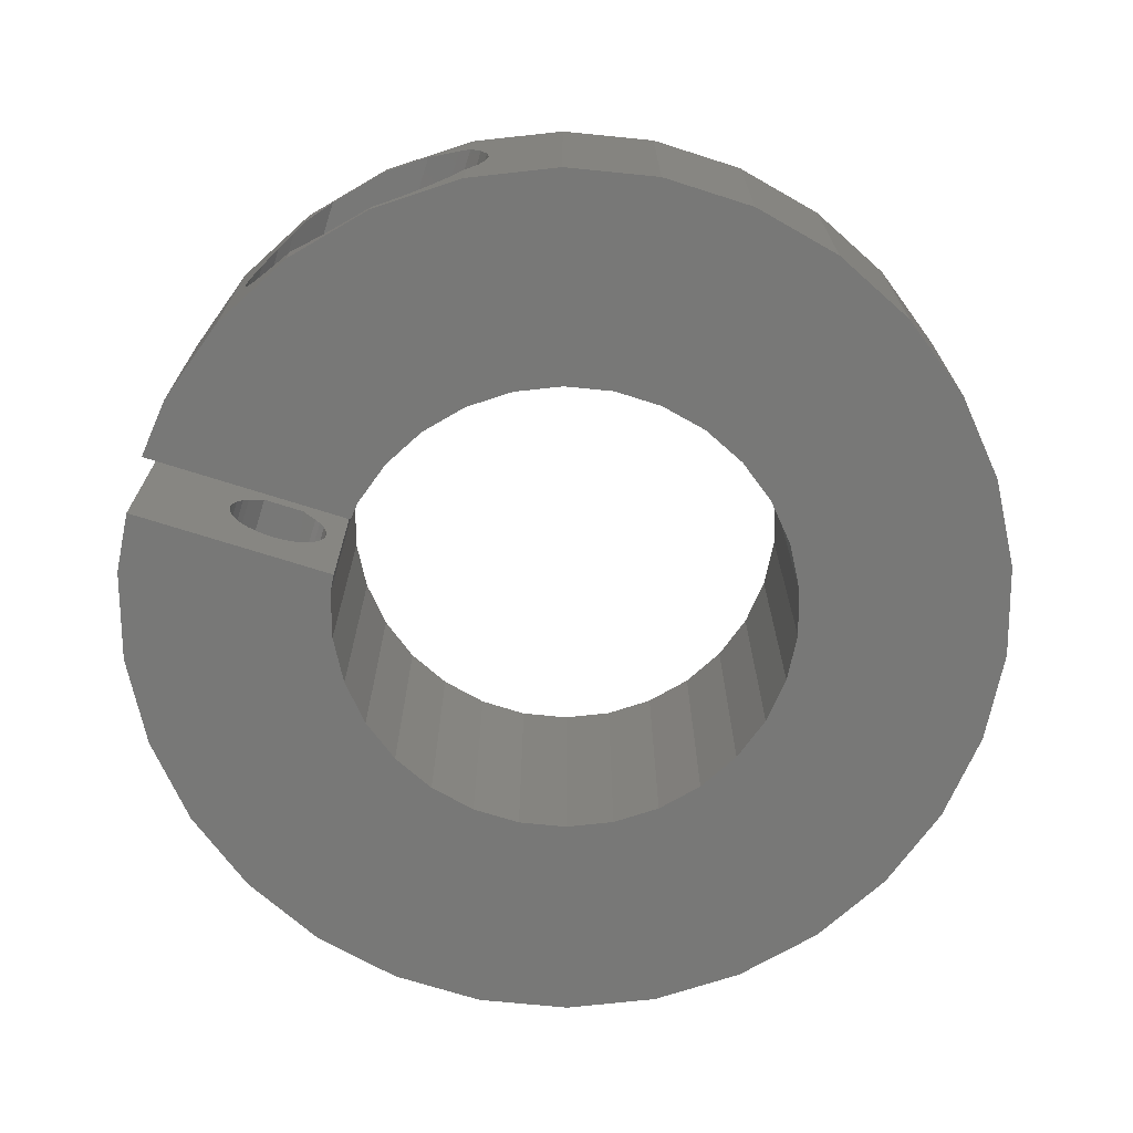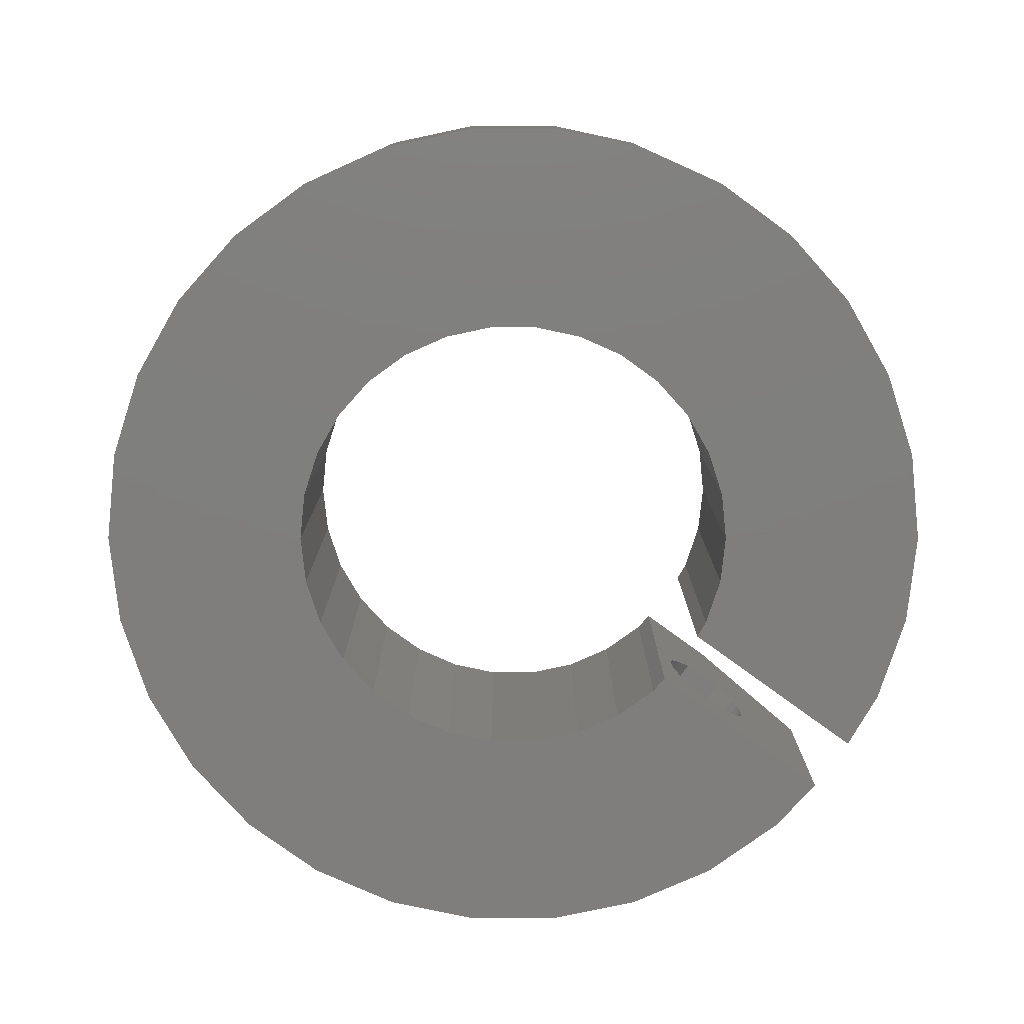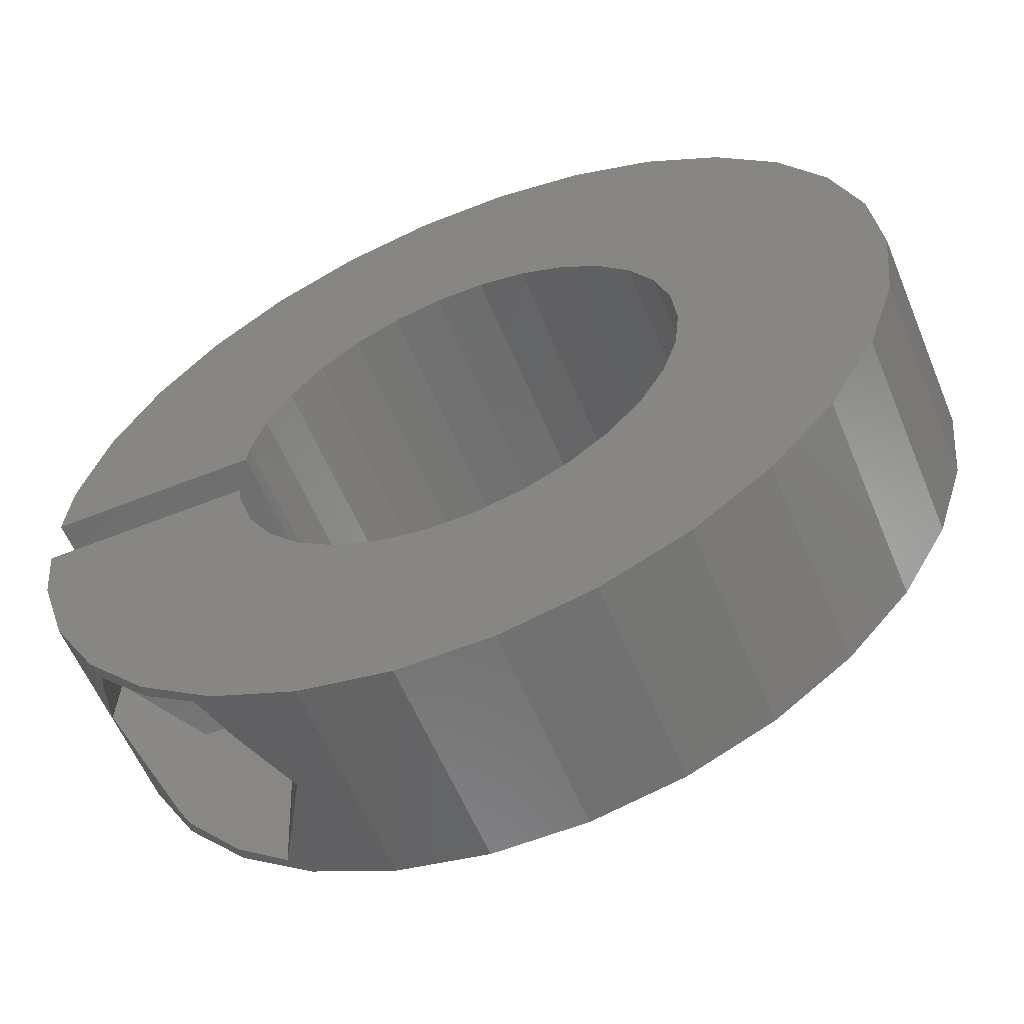
<metadata>
{"format":"stl","ext":"stl","renderer":"f3d","projection":"perspective","resolution":1024,"background":"white","views":[{"elev":-70.6,"azim":162.3,"up":"+Z"},{"elev":-78.7,"azim":-36.0,"up":"+Z"},{"elev":-58.7,"azim":-157.6,"up":"+Y"}]}
</metadata>
<code>
# stl→obj: 353 verts, 710 faces
v 11.15 1 1.202
v 10.65 4.5 1.7
v 11.15 4.5 1.202
v 10.65 1 1.7
v 11.15 -4.5 1.202
v 10.65 -1 1.7
v 11.15 -1 1.202
v 10.65 -4.5 1.7
v 9.246 1 1.7
v 8.748 4.5 1.202
v 9.246 4.5 1.7
v 8.748 1 1.202
v 9.246 -4.5 1.7
v 8.748 -1 1.202
v 9.246 -1 1.7
v 8.748 -4.5 1.202
v 11.15 1 1.197
v 11.15 4.5 1.197
v 11.15 -4.5 1.197
v 11.15 -1 1.197
v 8.753 4.5 1.197
v 8.753 1 1.197
v 8.753 -1 1.197
v 8.753 -4.5 1.197
v 8.287 1 -0.3534
v 8.397 4.5 -0.6915
v 8.287 4.5 -0.3534
v 8.397 1 -0.6915
v 8.287 -4.5 -0.3534
v 8.397 -1 -0.6915
v 8.287 -1 -0.3534
v 8.397 -4.5 -0.6915
v 11.33 1 -0.9992
v 11.5 4.5 -0.6915
v 11.33 4.5 -0.9992
v 11.5 1 -0.6915
v 11.33 -4.5 -0.9992
v 11.5 -1 -0.6915
v 11.33 -1 -0.9992
v 11.5 -4.5 -0.6915
v 11.61 4.5 -0.3534
v 11.61 1 -0.3534
v 11.61 -1 -0.3534
v 11.61 -4.5 -0.3534
v 10.13 4.5 -1.691
v 10.48 1 -1.617
v 10.48 4.5 -1.617
v 10.13 1 -1.691
v 10.13 -1 -1.691
v 10.48 -4.5 -1.617
v 10.48 -1 -1.617
v 10.13 -4.5 -1.691
v 10.8 1 -1.472
v 10.8 4.5 -1.472
v 10.8 -4.5 -1.472
v 10.8 -1 -1.472
v 9.425 4.5 -1.617
v 9.772 1 -1.691
v 9.772 4.5 -1.691
v 9.425 1 -1.617
v 9.425 -1 -1.617
v 9.772 -4.5 -1.691
v 9.772 -1 -1.691
v 9.425 -4.5 -1.617
v 8.575 4.5 -0.9992
v 8.575 1 -0.9992
v 8.575 -1 -0.9992
v 8.575 -4.5 -0.9992
v 11.65 1 0
v 11.61 4.5 0.3534
v 11.65 4.5 0
v 11.61 1 0.3534
v 11.65 -4.5 0
v 11.61 -1 0.3534
v 11.65 -1 0
v 11.61 -4.5 0.3534
v 11.09 1 -1.263
v 11.09 4.5 -1.263
v 11.09 -4.5 -1.263
v 11.09 -1 -1.263
v 8.25 1 0
v 8.25 4.5 0
v 8.25 -4.5 0
v 8.25 -1 0
v 8.812 4.5 -1.263
v 8.812 1 -1.263
v 8.812 -1 -1.263
v 8.812 -4.5 -1.263
v 9.1 4.5 -1.472
v 9.1 1 -1.472
v 9.1 -1 -1.472
v 9.1 -4.5 -1.472
v 11.5 4.5 0.6915
v 11.5 1 0.6915
v 11.5 -1 0.6915
v 11.5 -4.5 0.6915
v 8.575 1 0.9992
v 8.397 4.5 0.6915
v 8.575 4.5 0.9992
v 8.397 1 0.6915
v 8.575 -4.5 0.9992
v 8.397 -1 0.6915
v 8.575 -1 0.9992
v 8.397 -4.5 0.6915
v 8.287 1 0.3534
v 8.287 4.5 0.3534
v 8.287 -4.5 0.3534
v 8.287 -1 0.3534
v 11.33 1 0.9992
v 11.33 4.5 0.9992
v 11.33 -4.5 0.9992
v 11.33 -1 0.9992
v 12.2 4.5 2.253
v 11.28 4.5 3.2
v 12.21 4.5 2.263
v 8.625 4.5 3.2
v 12.54 4.5 1.881
v 7.697 4.5 2.253
v 7.687 4.5 2.263
v 12.87 4.5 1.302
v 13.08 4.5 0.6653
v 13.15 4.5 0
v 13.08 4.5 -0.6653
v 12.87 4.5 -1.302
v 12.54 4.5 -1.881
v 12.09 4.5 -2.378
v 11.55 4.5 -2.771
v 7.361 4.5 1.881
v 7.027 4.5 1.302
v 6.82 4.5 0.6653
v 6.75 4.5 0
v 6.82 4.5 -0.6653
v 7.027 4.5 -1.302
v 7.361 4.5 -1.881
v 7.809 4.5 -2.378
v 8.35 4.5 -2.771
v 8.961 4.5 -3.043
v 10.94 4.5 -3.043
v 10.28 4.5 -3.182
v 9.616 4.5 -3.182
v 11.93 8.67 2.542
v 12.21 8.185 2.263
v 11.28 9.4 3.2
v 8.625 11.87 3.2
v 7.687 12.55 2.263
v 9.87 10.96 3.2
v 7.697 12.54 2.253
v 12.2 8.201 2.253
v 12.87 7.041 -1.302
v 12.54 7.62 -1.881
v 7.027 12.93 -1.302
v 6.82 13.02 -0.6653
v 12.09 8.396 -2.378
v 10.94 9.774 -3.043
v 10.28 10.5 -3.182
v 8.961 11.62 -3.043
v 8.35 12.07 -2.771
v 7.361 12.78 -1.881
v 13.15 6.562 0
v 13.08 6.683 0.6653
v 11.55 9.095 -2.771
v 11.93 8.67 -2.493
v 9.616 11.15 -3.182
v 9.87 10.96 -3.182
v 6.75 13.05 0
v 7.809 12.46 -2.378
v 7.375 12.77 -1.896
v 13.08 6.683 -0.6653
v 12.87 7.041 1.302
v 7.361 12.78 1.881
v 7.027 12.93 1.302
v 12.54 7.62 1.881
v 6.82 13.02 0.6653
v 7.375 12.77 1.896
v 11.6 -4.5 -2.858
v 13.34 -6.238 0
v 13.25 -4.5 0
v 12.11 -8.361 -2.306
v 8.3 -4.5 2.858
v 11.6 -4.5 2.858
v 6.65 -4.5 0
v 8.3 -4.5 -2.858
v 7.375 -12.77 1.972
v 8.106 -12.24 3.193
v 7.193 -12.85 1.664
v 11.71 -8.917 -3.049
v 9.87 -10.96 -3.138
v 8.106 -12.24 -3.193
v 11.93 -8.67 -2.642
v 6.21 -13.29 0
v 7.375 -12.77 -1.972
v 7.193 -12.85 -1.664
v 11.71 -8.917 3.049
v 9.87 -10.96 3.138
v 12.11 -8.361 2.306
v 11.93 -8.67 2.642
v 10.39 -1 6
v 10.27 -2.183 6
v 12.7 -1 4.645
v 14.43 3.067 3.5
v 13.47 5.999 -3.5
v 13.47 5.999 3.5
v 14.43 3.067 -3.5
v -14.75 0 -3.5
v -14.43 3.067 3.5
v -14.43 3.067 -3.5
v -14.75 0 3.5
v 11.93 8.67 3.5
v 11.93 8.67 -3.5
v -1.098 -10.44 6
v 1.542 -14.67 3.5
v 1.098 -10.44 6
v -1.542 -14.67 3.5
v -10.27 -2.183 6
v -14.43 -3.067 3.5
v -13.47 -5.999 3.5
v -10.27 2.183 6
v -10.5 0 6
v -14.43 -3.067 -3.5
v 9.87 10.96 3.5
v 7.026 7.803 6
v 7.375 12.77 3.5
v 8.495 -6.172 6
v 7.026 -7.803 6
v 11.93 -8.67 3.5
v -9.87 -10.96 -3.5
v -11.93 -8.67 3.5
v -11.93 -8.67 -3.5
v -9.87 -10.96 3.5
v 7.581 -1.611 -3.5
v 14.43 -3.067 -3.5
v 13.47 -5.999 -3.5
v 7.08 -3.152 -3.5
v 11.93 -8.67 -3.5
v 6.27 -4.555 -3.5
v 9.87 -10.96 -3.5
v 14.64 -1 -3.5
v 7.645 -1 -3.5
v 5.186 -5.759 -3.5
v 7.375 -12.77 -3.5
v 3.875 -6.712 -3.5
v 4.558 -14.03 -3.5
v 2.395 -7.371 -3.5
v 1.542 -14.67 -3.5
v 0.8101 -7.708 -3.5
v -0.8101 -7.708 -3.5
v -1.542 -14.67 -3.5
v -2.395 -7.371 -3.5
v -4.558 -14.03 -3.5
v -3.875 -6.712 -3.5
v -7.375 -12.77 -3.5
v -5.186 -5.759 -3.5
v -6.27 -4.555 -3.5
v -7.08 -3.152 -3.5
v -13.47 -5.999 -3.5
v 7.581 1.611 -3.5
v 14.64 1 -3.5
v 7.08 3.152 -3.5
v 7.645 1 -3.5
v 6.27 4.555 -3.5
v 9.87 10.96 -3.5
v 5.186 5.759 -3.5
v 7.375 12.77 -3.5
v 3.875 6.712 -3.5
v 4.558 14.03 -3.5
v 2.395 7.371 -3.5
v 1.542 14.67 -3.5
v 0.8101 7.708 -3.5
v -0.8101 7.708 -3.5
v -1.542 14.67 -3.5
v -2.395 7.371 -3.5
v -4.558 14.03 -3.5
v -3.875 6.712 -3.5
v -7.375 12.77 -3.5
v -5.186 5.759 -3.5
v -9.87 10.96 -3.5
v -6.27 4.555 -3.5
v -11.93 8.67 -3.5
v -7.08 3.152 -3.5
v -13.47 5.999 -3.5
v -7.581 1.611 -3.5
v -7.75 0 -3.5
v -7.581 -1.611 -3.5
v -7.375 -12.77 3.5
v -4.558 -14.03 3.5
v 10.27 2.183 6
v 9.592 4.271 6
v 14.64 1 3.5
v 13.47 -5.999 3.5
v 9.592 -4.271 6
v 4.558 -14.03 3.5
v 7.375 -12.77 3.5
v 5.25 -9.093 6
v 9.87 -10.96 3.5
v -9.592 -4.271 6
v 1.542 14.67 3.5
v 1.098 10.44 6
v 4.558 14.03 3.5
v 8.495 6.172 6
v -1.542 14.67 3.5
v -4.558 14.03 3.5
v -1.098 10.44 6
v -11.93 8.67 3.5
v -13.47 5.999 3.5
v -9.592 4.271 6
v 14.43 -3.067 3.5
v 14.64 -1 3.5
v 3.245 -9.986 6
v -5.25 -9.093 6
v -9.87 10.96 3.5
v -7.375 12.77 3.5
v -5.25 9.093 6
v -7.026 7.803 6
v -8.495 -6.172 6
v -7.026 -7.803 6
v -3.245 9.986 6
v 5.25 9.093 6
v 7.581 1.611 6
v 7.08 3.152 6
v 10.39 1 6
v 7.645 1 6
v 6.27 4.555 6
v 5.186 5.759 6
v 3.875 6.712 6
v 3.245 9.986 6
v 2.395 7.371 6
v 0.8101 7.708 6
v -0.8101 7.708 6
v -2.395 7.371 6
v -3.875 6.712 6
v -5.186 5.759 6
v -6.27 4.555 6
v -8.495 6.172 6
v -7.08 3.152 6
v -7.581 1.611 6
v 7.581 -1.611 6
v 7.645 -1 6
v 7.08 -3.152 6
v 6.27 -4.555 6
v 5.186 -5.759 6
v 3.875 -6.712 6
v 2.395 -7.371 6
v 0.8101 -7.708 6
v -0.8101 -7.708 6
v -2.395 -7.371 6
v -3.245 -9.986 6
v -3.875 -6.712 6
v -5.186 -5.759 6
v -6.27 -4.555 6
v -7.08 -3.152 6
v -7.581 -1.611 6
v -7.75 0 6
v 12.7 1 4.645
f 1 2 3
f 2 1 4
f 5 6 7
f 6 5 8
f 9 10 11
f 10 9 12
f 13 14 15
f 14 13 16
f 9 2 4
f 2 9 11
f 13 6 8
f 6 13 15
f 17 3 18
f 3 17 1
f 19 7 20
f 7 19 5
f 12 21 10
f 21 12 22
f 16 23 14
f 23 16 24
f 25 26 27
f 26 25 28
f 29 30 31
f 30 29 32
f 33 34 35
f 34 33 36
f 37 38 39
f 38 37 40
f 36 41 34
f 41 36 42
f 40 43 38
f 43 40 44
f 45 46 47
f 46 45 48
f 49 50 51
f 50 49 52
f 47 53 54
f 53 47 46
f 51 55 56
f 55 51 50
f 57 58 59
f 58 57 60
f 61 62 63
f 62 61 64
f 28 65 26
f 65 28 66
f 32 67 30
f 67 32 68
f 69 70 71
f 70 69 72
f 73 74 75
f 74 73 76
f 77 35 78
f 35 77 33
f 79 39 80
f 39 79 37
f 59 48 45
f 48 59 58
f 63 52 49
f 52 63 62
f 54 77 78
f 77 54 53
f 56 79 80
f 79 56 55
f 81 27 82
f 27 81 25
f 83 31 84
f 31 83 29
f 66 85 65
f 85 66 86
f 68 87 67
f 87 68 88
f 89 60 57
f 60 89 90
f 91 64 61
f 64 91 92
f 85 90 89
f 90 85 86
f 87 92 91
f 92 87 88
f 42 71 41
f 71 42 69
f 44 75 43
f 75 44 73
f 72 93 70
f 93 72 94
f 76 95 74
f 95 76 96
f 97 98 99
f 98 97 100
f 101 102 103
f 102 101 104
f 105 82 106
f 82 105 81
f 107 84 108
f 84 107 83
f 22 99 21
f 99 22 97
f 24 103 23
f 103 24 101
f 109 18 110
f 18 109 17
f 111 20 112
f 20 111 19
f 94 110 93
f 110 94 109
f 96 112 95
f 112 96 111
f 100 106 98
f 106 100 105
f 104 108 102
f 108 104 107
f 113 114 115
f 114 2 116
f 114 113 2
f 11 116 2
f 110 113 117
f 118 116 11
f 116 118 119
f 110 117 120
f 113 3 2
f 113 110 3
f 3 110 18
f 120 93 110
f 121 93 120
f 121 70 93
f 122 70 121
f 122 71 70
f 122 41 71
f 123 41 122
f 123 34 41
f 124 34 123
f 34 124 35
f 125 35 124
f 35 125 78
f 126 78 125
f 78 126 54
f 54 127 47
f 127 54 126
f 10 118 11
f 99 118 10
f 118 99 128
f 99 10 21
f 128 99 129
f 98 129 99
f 98 130 129
f 106 130 98
f 82 130 106
f 82 131 130
f 27 131 82
f 27 132 131
f 26 132 27
f 133 26 65
f 134 65 85
f 26 133 132
f 135 85 89
f 136 89 57
f 137 57 59
f 65 134 133
f 138 47 127
f 47 138 45
f 85 135 134
f 139 45 138
f 89 136 135
f 45 139 59
f 57 137 136
f 140 59 139
f 59 140 137
f 114 141 142
f 114 142 115
f 141 114 143
f 119 144 116
f 144 119 145
f 116 143 114
f 143 116 146
f 146 116 144
f 119 147 145
f 147 119 118
f 113 142 148
f 142 113 115
f 125 149 150
f 149 125 124
f 132 151 152
f 151 132 133
f 126 150 153
f 150 126 125
f 139 154 155
f 154 139 138
f 136 156 157
f 156 136 137
f 133 158 151
f 158 133 134
f 121 159 122
f 159 121 160
f 161 153 162
f 153 161 127
f 153 127 126
f 163 155 164
f 155 163 140
f 155 140 139
f 138 161 154
f 161 138 127
f 131 152 165
f 152 131 132
f 135 157 166
f 157 135 136
f 137 163 156
f 163 137 140
f 158 166 167
f 134 166 158
f 166 134 135
f 123 159 168
f 159 123 122
f 120 160 121
f 160 120 169
f 129 170 128
f 170 129 171
f 124 168 149
f 168 124 123
f 117 169 120
f 169 117 172
f 131 173 130
f 173 131 165
f 130 171 129
f 171 130 173
f 147 170 174
f 128 147 118
f 147 128 170
f 113 172 117
f 172 113 148
f 175 176 177
f 176 175 178
f 179 13 180
f 179 16 13
f 16 101 24
f 179 101 16
f 179 104 101
f 181 104 179
f 104 181 107
f 181 83 107
f 181 29 83
f 181 32 29
f 181 68 32
f 182 68 181
f 68 182 88
f 62 182 52
f 64 182 62
f 92 182 64
f 88 182 92
f 8 180 13
f 5 180 8
f 111 5 19
f 111 180 5
f 96 180 111
f 177 96 76
f 177 76 73
f 96 177 180
f 44 177 73
f 40 177 44
f 37 177 40
f 175 37 79
f 175 79 55
f 175 52 182
f 52 175 50
f 37 175 177
f 50 175 55
f 183 179 184
f 179 183 185
f 182 186 175
f 186 182 187
f 187 182 188
f 186 178 175
f 178 186 189
f 185 181 179
f 181 185 190
f 182 191 188
f 191 182 192
f 179 193 194
f 193 179 180
f 179 194 184
f 181 192 182
f 192 181 190
f 193 195 196
f 195 193 180
f 176 180 177
f 180 176 195
f 197 198 199
f 200 201 202
f 201 200 203
f 204 205 206
f 205 204 207
f 208 142 141
f 202 142 208
f 142 202 172
f 160 202 159
f 169 202 160
f 172 202 169
f 148 142 172
f 153 209 162
f 201 153 150
f 201 150 149
f 153 201 209
f 168 201 149
f 159 201 168
f 201 159 202
f 210 211 212
f 211 210 213
f 214 215 216
f 217 207 218
f 219 207 204
f 207 219 215
f 214 207 215
f 220 221 208
f 222 221 220
f 223 224 225
f 226 227 228
f 227 226 229
f 230 231 232
f 233 232 234
f 235 234 236
f 230 232 233
f 237 230 238
f 239 236 240
f 231 230 237
f 234 235 233
f 236 239 235
f 241 240 242
f 240 241 239
f 242 243 241
f 244 243 242
f 244 245 243
f 244 246 245
f 247 246 244
f 247 248 246
f 249 248 247
f 248 249 250
f 251 250 249
f 250 251 252
f 226 252 251
f 252 226 253
f 228 253 226
f 253 228 254
f 255 254 228
f 256 203 257
f 203 256 201
f 201 258 209
f 256 257 259
f 201 256 258
f 260 209 258
f 209 260 261
f 262 261 260
f 261 262 263
f 264 263 262
f 263 264 265
f 266 265 264
f 266 267 265
f 268 267 266
f 269 267 268
f 269 270 267
f 271 270 269
f 272 271 273
f 271 272 270
f 274 273 275
f 276 275 277
f 278 277 279
f 273 274 272
f 280 279 281
f 206 281 282
f 254 255 283
f 275 276 274
f 219 283 255
f 277 278 276
f 283 219 282
f 279 280 278
f 204 282 219
f 281 206 280
f 282 204 206
f 226 284 229
f 284 226 251
f 210 285 213
f 202 286 200
f 208 287 202
f 288 203 200
f 203 288 257
f 144 220 146
f 220 144 222
f 145 222 144
f 145 174 222
f 174 145 147
f 164 261 163
f 261 156 163
f 263 156 261
f 166 263 167
f 157 263 166
f 156 263 157
f 289 290 225
f 291 183 292
f 291 185 183
f 291 190 185
f 242 192 190
f 242 190 291
f 192 242 191
f 191 242 240
f 224 293 292
f 290 223 225
f 249 213 285
f 213 249 247
f 191 240 188
f 236 188 240
f 188 236 187
f 292 184 294
f 184 292 183
f 294 184 194
f 244 291 211
f 291 244 242
f 255 215 219
f 215 255 216
f 295 216 227
f 251 285 284
f 285 251 249
f 296 297 298
f 208 221 299
f 300 301 302
f 205 207 217
f 265 296 298
f 296 265 267
f 170 222 174
f 222 170 298
f 171 298 170
f 173 298 171
f 165 298 173
f 265 165 152
f 265 152 151
f 263 158 167
f 265 158 263
f 158 265 151
f 165 265 298
f 303 304 305
f 306 237 307
f 237 306 231
f 289 231 306
f 231 289 232
f 289 176 232
f 289 195 176
f 225 195 289
f 195 225 196
f 178 232 176
f 234 178 189
f 178 234 232
f 293 291 292
f 198 290 289
f 247 211 213
f 211 247 244
f 186 234 189
f 236 186 187
f 186 236 234
f 225 193 196
f 294 193 225
f 193 294 194
f 308 212 291
f 291 212 211
f 228 216 255
f 216 228 227
f 214 216 295
f 309 284 285
f 218 207 214
f 280 303 278
f 303 280 304
f 155 261 164
f 154 261 155
f 154 209 261
f 161 209 154
f 209 161 162
f 220 143 146
f 208 143 220
f 143 208 141
f 278 310 276
f 310 278 303
f 274 310 311
f 310 274 276
f 312 311 313
f 272 311 301
f 311 272 274
f 270 301 300
f 301 270 272
f 306 198 289
f 199 306 307
f 306 199 198
f 294 224 292
f 225 224 294
f 293 308 291
f 314 227 315
f 301 312 316
f 206 304 280
f 304 206 205
f 315 227 229
f 315 229 284
f 296 302 297
f 302 296 300
f 267 300 296
f 300 267 270
f 301 311 312
f 315 284 309
f 295 227 314
f 202 287 286
f 222 317 221
f 222 298 317
f 318 286 287
f 319 287 299
f 318 287 319
f 320 318 321
f 286 318 320
f 322 299 221
f 299 322 319
f 323 221 317
f 221 323 322
f 317 324 323
f 325 324 317
f 325 326 324
f 297 326 325
f 297 327 326
f 297 328 327
f 302 328 297
f 302 329 328
f 316 329 302
f 316 330 329
f 312 330 316
f 330 312 331
f 313 331 312
f 331 313 332
f 333 332 313
f 332 333 334
f 305 334 333
f 334 305 335
f 336 198 197
f 198 336 290
f 336 197 337
f 290 336 338
f 290 338 223
f 339 223 338
f 223 339 224
f 340 224 339
f 224 340 293
f 341 293 340
f 341 308 293
f 342 308 341
f 342 212 308
f 343 212 342
f 344 212 343
f 344 210 212
f 345 210 344
f 345 346 210
f 347 346 345
f 309 347 348
f 347 309 346
f 315 348 349
f 348 315 309
f 314 349 350
f 295 350 351
f 214 351 352
f 217 335 305
f 349 314 315
f 335 217 352
f 350 295 314
f 218 352 217
f 351 214 295
f 352 218 214
f 333 303 305
f 302 301 316
f 346 309 285
f 346 285 210
f 353 286 320
f 200 353 288
f 353 200 286
f 208 299 287
f 298 297 325
f 305 304 217
f 304 205 217
f 311 310 313
f 310 303 313
f 298 325 317
f 313 303 333
f 259 318 256
f 318 259 321
f 352 281 335
f 281 352 282
f 269 327 328
f 327 269 268
f 245 344 343
f 344 245 246
f 264 323 324
f 323 264 262
f 332 275 331
f 275 332 277
f 334 277 332
f 277 334 279
f 273 329 330
f 329 273 271
f 258 322 260
f 322 258 319
f 256 319 258
f 319 256 318
f 260 323 262
f 323 260 322
f 268 326 327
f 326 268 266
f 266 324 326
f 324 266 264
f 335 279 334
f 279 335 281
f 275 330 331
f 330 275 273
f 271 328 329
f 328 271 269
f 230 337 238
f 337 230 336
f 235 338 233
f 338 235 339
f 349 254 350
f 254 349 253
f 243 343 342
f 343 243 245
f 239 341 340
f 341 239 241
f 233 336 230
f 336 233 338
f 348 253 349
f 253 348 252
f 350 283 351
f 283 350 254
f 351 282 352
f 282 351 283
f 241 342 341
f 342 241 243
f 239 339 235
f 339 239 340
f 250 348 347
f 348 250 252
f 248 347 345
f 347 248 250
f 246 345 344
f 345 246 248
f 199 7 6
f 112 7 307
f 7 112 20
f 307 95 112
f 307 74 95
f 307 75 74
f 237 75 307
f 75 237 43
f 43 237 38
f 238 49 237
f 51 237 49
f 56 237 51
f 80 237 56
f 39 237 80
f 38 237 39
f 6 197 199
f 7 199 307
f 197 6 15
f 197 15 337
f 14 337 15
f 103 14 23
f 103 337 14
f 102 337 103
f 108 337 102
f 84 337 108
f 49 238 63
f 84 238 337
f 31 238 84
f 30 238 31
f 67 238 30
f 87 238 67
f 91 238 87
f 61 238 91
f 63 238 61
f 9 320 321
f 4 320 9
f 320 4 353
f 321 12 9
f 12 97 22
f 321 97 12
f 321 100 97
f 321 105 100
f 321 81 105
f 58 259 48
f 60 259 58
f 90 259 60
f 86 259 90
f 66 259 86
f 28 259 66
f 25 259 28
f 81 259 25
f 259 81 321
f 1 353 4
f 353 1 288
f 109 1 17
f 1 109 288
f 94 288 109
f 72 288 94
f 69 288 72
f 257 69 42
f 257 42 36
f 257 36 33
f 259 46 48
f 257 46 259
f 69 257 288
f 77 257 33
f 53 257 77
f 46 257 53

</code>
